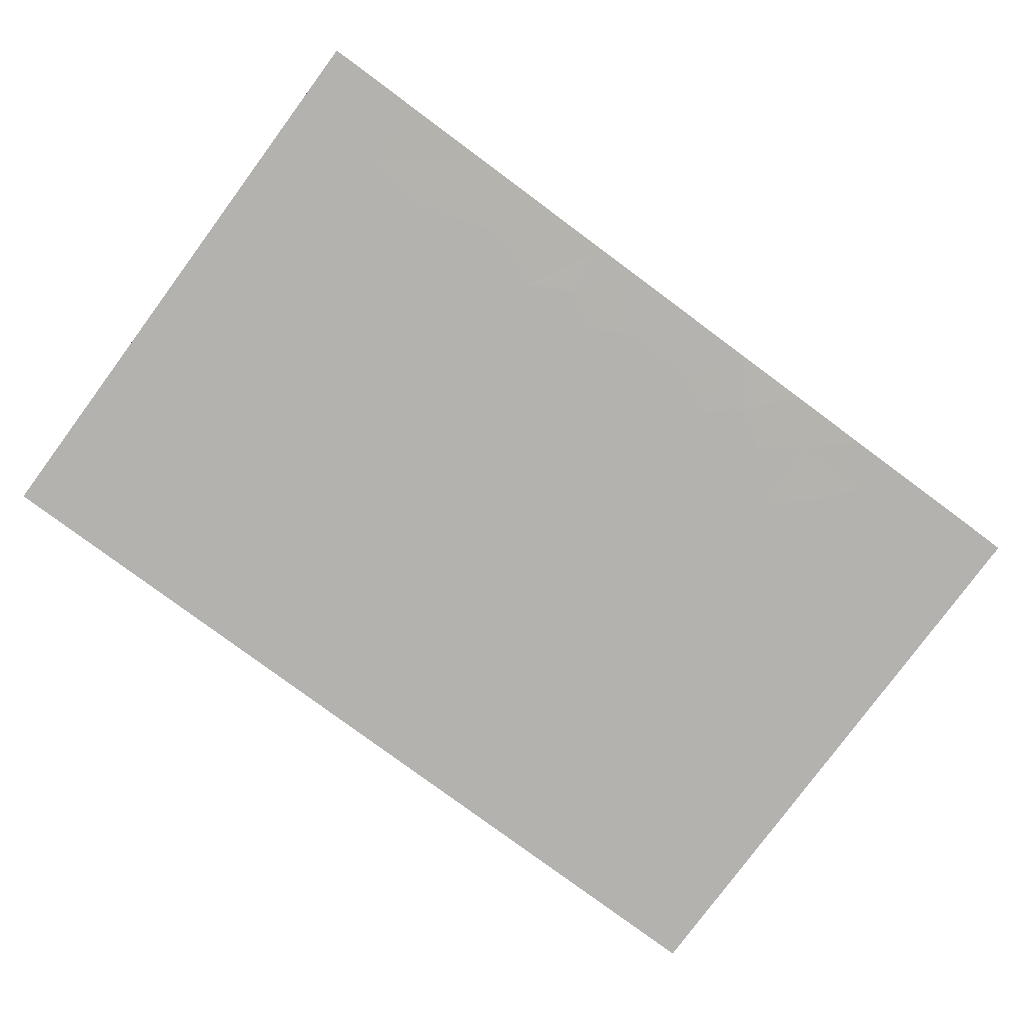
<metadata>
{"format":"obj","ext":"obj","renderer":"f3d","projection":"perspective","resolution":1024,"background":"white","views":[{"elev":-79.7,"azim":-36.5,"up":"+Z"}]}
</metadata>
<code>
v -0.09181 -0.06056 -0.01305
v -0.09181 -0.06056 0.01305
v -0.09181 0.06056 -0.01305
v -0.09181 0.06056 0.01305
v 0.09181 -0.06056 -0.01305
v 0.09181 -0.06056 0.01305
v 0.09181 0.06056 -0.01305
v 0.09181 0.06056 0.01305
v 0.0239 0.02634 -0.01305
v 0.08152 0.06056 -0.002505
v -0.01855 -0.00315 -0.01305
v -0.01668 0.04592 -0.01305
v 0.01444 -0.02106 -0.01305
v -0.004812 0.04435 -0.01305
v 0.01336 0.04528 -0.01305
v 0.06085 0.04528 -0.01305
v 0.0287 -0.03527 -0.01305
v -0.08152 0.05018 0.01305
v 0.08152 0.05018 0.01305
v -0.08221 -0.04999 0.01305
v 0.08004 -0.0515 0.01305
v -0.07781 -0.06056 0.01305
v 0.09181 0.02866 -0.003213
v 0.09181 0.04072 -0.003859
v -0.09181 -0.04219 0.003213
v -0.01273 -0.06056 -0.01294
v -0.0146 -0.06056 0.002698
v 0.003099 -0.06056 -0.01294
v 0.0215 0.01672 -0.01305
v 0.01893 -0.06056 -0.01294
v 0.01819 -0.06056 0.00407
v 0.03476 -0.06056 -0.01294
v 0.09181 0.05225 -0.003685
v 0.03476 -0.06056 0.003149
v 0.06661 -0.06056 0.002812
v -0.06642 0.06056 -0.003149
v 0.09181 -0.01592 -0.002505
v -0.02984 0.06056 0.003955
v -0.04797 0.06056 -0.0033
v -0.04838 0.05064 0.01305
v -0.03113 0.05141 0.01305
v -0.01587 0.06056 0.002505
v 0.06022 0.06056 0.01294
v -0.03638 -0.06056 -0.0008465
v 0.04531 -0.06056 -0.002467
v 0.07407 -0.02028 -0.01305
v 0.07422 -0.002479 -0.01305
v 0.0109 -0.03432 -0.01305
v 0.07422 0.02936 -0.01305
v 0.07422 0.01344 -0.01305
v 0.03407 0.06056 -1.735e-18
v 0.03188 0.0527 0.01305
v -0.09181 -0.06056 0
v -0.09181 0.06056 0
v 0.09181 -0.06056 0
v 0.09181 0.06056 0
v -0.01523 0.05098 0.01305
v -0.08152 -0.01592 0.01305
v -0.08136 0.03072 0.01305
v -0.06509 -0.05078 0.01305
v -0.07123 -0.0398 0.01305
v -0.07123 -0.02388 0.01305
v -0.0568 0.06056 -0.0001622
v -0.0823 -0.05135 -0.01305
v -0.07025 -0.006091 0.01305
v -0.08074 -0.03948 -0.01305
v -0.07123 0.00796 0.01305
v -0.06975 0.0236 0.01305
v -0.07043 0.04032 0.01305
v 0.09181 0.0477 -0.01305
v -0.07123 0.06068 0.01305
v -0.09181 0.04779 0.01305
v 0.07906 0.06056 -0.01305
v -0.05472 -0.03972 0.01305
v 0.08005 -0.06056 -0.01305
v -0.0554 -0.00796 0.01305
v -0.0554 0.00796 0.01305
v -0.0554 0.02388 0.01305
v -0.0554 0.0398 0.01305
v -0.03943 -0.03506 0.01305
v -0.04022 -0.008632 0.01305
v -0.03957 0.00796 0.01305
v -0.03957 0.02388 0.01305
v -0.03957 0.0398 0.01305
v -0.02458 -0.02302 0.01305
v -0.02374 0.00796 0.01305
v -0.02374 0.02388 0.01305
v -0.02374 0.0398 0.01305
v -0.02374 0.06068 0.01305
v -0.00777 0.007732 0.01305
v -0.007915 0.02388 0.01305
v -0.00882 0.04075 0.01305
v 0.01433 -0.003827 0.01305
v 0.008369 0.01299 0.01305
v 0.007915 0.02388 0.01305
v 0.008154 0.04095 0.01305
v 0.02374 0.02388 0.01305
v 0.02364 0.04122 0.01305
v 0.03957 0.02388 0.01305
v 0.03957 0.0398 0.01305
v 0.03719 0.06056 0.01305
v 0.05367 0.03983 0.01305
v 0.07123 0.0398 0.01305
v -0.07497 -0.02886 -0.01305
v -0.07616 -0.01292 -0.01305
v -0.0761 0.003231 -0.01305
v -0.07616 0.01892 -0.01305
v -0.07492 0.03497 -0.01305
v -0.07484 0.0498 -0.01305
v -0.04858 -0.06056 -0.003021
v -0.07164 -0.04611 -0.01305
v 0.002465 0.002479 0.01305
v -0.04502 -0.04528 0.01305
v -0.05999 -0.02853 -0.01305
v -0.06058 0.05059 0.01305
v -0.06033 -0.01292 -0.01305
v -0.06159 0.004268 -0.01305
v -0.05876 0.01836 -0.01305
v -0.06071 0.0499 -0.01305
v -0.05779 -0.04479 -0.01305
v -0.04647 -0.02768 -0.01305
v -0.0445 -0.01292 -0.01305
v -0.04564 0.004356 -0.01305
v -0.04265 0.0177 -0.01305
v -0.0445 0.03484 -0.01305
v -0.0554 0.0398 -0.01305
v -0.02867 -0.04476 -0.01305
v -0.02613 -0.03055 -0.01305
v -0.02867 -0.01292 -0.01305
v -0.02917 0.004469 -0.01305
v -0.02582 0.01857 -0.01305
v -0.02777 0.03505 -0.01305
v -0.01284 -0.04476 -0.01305
v -0.0121 -0.02969 -0.01305
v -0.01284 -0.01292 -0.01305
v 0.08045 -0.06056 0.01305
v 0.05747 -0.06056 -0.004423
v 0.002364 -0.02953 -0.01305
v 0.002985 -0.01292 -0.01305
v 0.003672 0.002749 -0.01305
v -0.007915 0.00796 -0.01305
v -0.007915 0.01892 -0.01305
v 0.01881 -0.04476 -0.01305
v 0.01845 0.003991 -0.01305
v 0.0343 -0.0458 -0.01305
v 0.03443 -0.01349 -0.01305
v 0.02339 -0.008187 -0.01305
v 0.05162 -0.04458 -0.01305
v 0.05143 -0.06056 -0.01305
v 0.05375 -0.03147 -0.01305
v 0.03957 -0.02388 -0.01305
v 0.06735 -0.02928 -0.01305
v 0.06514 -0.06056 -0.01305
v 0.08196 -0.04608 -0.01305
v 0.07251 -0.0418 -0.01305
v 0.09181 0 -1.735e-18
v -0.07403 -0.06056 -0.01305
v -0.09181 -0.01688 -0.0003206
v -0.09181 -0.0002799 0.0004473
v 0.09181 -0.0306 -0.0007621
v 0.09181 0.0139 -0.0002125
v 0.08257 -0.06056 0.0004328
v -0.03877 0.05068 -0.01305
v -0.01337 0.03405 -0.01305
v 0.006021 0.03371 -0.01305
v 0.007915 0.01892 -0.01305
v 0.01881 0.03484 -0.01305
v 0.03406 0.002639 -0.01305
v 0.03518 0.01915 -0.01305
v -0.02065 -0.06056 -0.004894
v -0.003848 -0.06056 -0.002316
v 0.009964 -0.06056 -0.002986
v 0.02684 -0.06056 -0.004894
v 0.03464 0.03484 -0.01305
v 0.001625 0.06056 -6.294e-05
v 0.0132 0.06056 -0.001091
v 0.04511 0.06056 -0.000384
v 0.06346 0.06056 -0.0003649
v 0.05847 -0.05272 -0.01305
v 0.05028 0.002141 -0.01305
v 0.05047 0.01892 -0.01305
v 0.04988 0.03656 -0.01305
v 0.05512 -0.0126 -0.01305
v 0.0663 -0.01292 -0.01305
v 0.06532 0.005258 -0.01305
v 0.0663 0.01892 -0.01305
v 0.06493 0.03695 -0.01305
v 0.08168 -0.007485 -0.01305
v 0.07988 0.005649 -0.01305
v 0.08149 0.02191 -0.01305
v 0.08213 0.0398 -0.01305
v 0.07123 0.05572 -0.01305
v 0.09181 -0.04108 -0.01305
v 0.09181 -0.02388 -0.01305
v 0.09181 -0.005791 -0.01305
v 0.09181 0.00796 -0.01305
v 0.09181 0.02121 -0.01305
v 0.09181 0.0358 -0.01305
v -0.07123 0.06056 -0.01305
v -0.05436 0.06056 -0.01305
v -0.03957 0.06056 -0.01305
v -0.02291 0.06056 -0.01305
v -0.007915 0.06056 -0.01305
v 0.007915 0.06056 -0.01305
v 0.02374 0.06056 -0.01305
v 0.03957 0.06056 -0.01305
v 0.0663 0.06056 -0.01305
v -0.07883 0.06056 -0.002629
v -0.03994 0.06056 0.01294
v 0.007548 0.06056 0.01294
v -0.07915 0 0.01305
v -0.06332 -0.01592 0.01305
v -0.06332 0 0.01305
v -0.06281 0.03285 0.01305
v -0.04749 -0.01592 0.01305
v -0.04749 0.03184 0.01305
v -0.008002 0.06056 0.01305
v -0.03166 0.03184 0.01305
v 9.153e-05 -0.01502 0.01305
v 0.02407 0.06056 0.01305
v 0 0.03184 0.01305
v 0.01591 0.03006 0.01305
v 0.03166 0.03184 0.01305
v 0.04749 0.03184 0.01305
v 0.06054 0.04801 0.01305
v -0.06797 -0.01933 -0.01305
v -0.06825 -0.004958 -0.01305
v -0.06825 0.02688 -0.01305
v -0.06825 0.0428 -0.01305
v 0.07237 0.06056 0.01305
v -0.05242 -0.02088 -0.01305
v -0.05242 -0.004958 -0.01305
v -0.09181 -0.04559 -0.006011
v -0.05242 0.02688 -0.01305
v -0.03659 -0.02088 -0.01305
v -0.03659 -0.004958 -0.01305
v -0.03659 0.02688 -0.01305
v -0.02076 -0.02088 -0.01305
v -0.00406 -0.01964 -0.01305
v -0.09181 -0.02933 0.003385
v -0.00493 -0.004958 -0.01305
v 0.0109 -0.004958 -0.01305
v 0.04347 -0.004532 -0.01305
v 0.04256 0.02688 -0.01305
v 0.06103 -0.003324 -0.01305
v 0.05896 0.02897 -0.01305
v 0.03166 -0.01592 0.01305
v 0.04749 -0.01592 0.01305
v 0.04744 -0.0009593 0.01305
v 0.06332 -0.01592 0.01305
v 0.08078 -0.01608 0.01305
v 0.07915 0 0.01305
v -0.09181 0.02388 0.003213
v -0.09181 0.04184 0.004977
v -0.09181 -0.0398 0.01305
v -0.09181 -0.02388 0.01305
v -0.09181 -0.00796 0.01305
v -0.09181 0.00796 0.01305
v -0.09181 0.02388 0.01305
v -0.09181 0.03502 0.01305
v -0.05435 -0.05165 0.01305
v -0.03562 -0.05105 0.01305
v -0.07915 -0.03184 0.01305
v -0.06825 0.01096 -0.01305
v -0.02371 -0.05183 0.01305
v -0.01971 0.01019 -0.01305
v -0.02374 -0.0398 0.01305
v -0.005224 -0.03907 -0.01305
v 0.04256 -0.0368 -0.01305
v 0.04256 0.01096 -0.01305
v 0.01583 -0.03184 0.01305
v 0.03166 -0.03184 0.01305
v -0.007802 -0.04157 0.01305
v 0.08046 -0.03146 0.01305
v 0.0058 -0.05019 0.01305
v 0.008243 -0.03971 0.01305
v 0.007915 -0.02388 0.01305
v 0.02374 -0.0398 0.01305
v 0.02441 -0.02367 0.01305
v -0.07915 0.01592 0.01305
v -0.06332 0.01592 0.01305
v -0.04749 0.01592 0.01305
v -0.03166 0.01592 0.01305
v 0.0391 -0.04948 0.01305
v -0.02031 -0.04965 -0.01305
v -0.004358 -0.04948 -0.01305
v 0.01137 -0.04965 -0.01305
v 0.03924 -0.03975 0.01305
v -0.08399 -0.02095 -0.01305
v 0.0396 -0.02396 0.01305
v 0.03957 -0.00796 0.01305
v 0.07552 -0.05256 -0.01305
v 0.05722 -0.05098 0.01305
v -0.08135 -0.004918 -0.01305
v -0.08391 0.01153 -0.01305
v 0.05421 -0.03963 0.01305
v 0.02617 -0.0511 -0.01305
v 0.04261 -0.05266 -0.013
v 0.05554 -0.02399 0.01305
v 0.05628 -0.007758 0.01305
v 0.0554 0.00796 0.01305
v 0.0554 0.02388 0.01305
v 0.06996 -0.02183 0.01305
v 0.07123 -0.00796 0.01305
v 0.07123 0.01292 0.01305
v 0.07123 0.02884 0.01305
v 0.0238 -0.06056 0.01305
v 0.08234 -0.04224 0.01305
v 0.09174 -0.03509 0.01305
v -0.05781 -0.06056 -0.002505
v 0.01174 -0.0127 0.01305
v -0.02621 0.04528 -0.01305
v 0.03682 0.04453 -0.01305
v 0.09181 -0.02329 0.01305
v 0.09181 -0.00796 0.01305
v 0.09181 -0.05049 0.006665
v 0.09181 0.00796 0.01305
v 0.09181 0.02236 0.01305
v 0.004299 -0.006382 0.01305
v -0.06381 -0.06056 0.01305
v -0.04439 -0.06056 0.01305
v 0.06264 -0.04047 -0.01305
v 0.008994 0.0509 0.01305
v -0.03017 -0.06056 0.01305
v -0.07017 0.05025 0.01305
v -0.009765 -0.06056 0.01305
v 0.003099 -0.06056 0.01305
v 0.04198 0.05018 0.013
v 0.01197 -0.06056 0.01305
v 0.03476 -0.06056 0.01305
v 0.05059 -0.06056 0.01305
v 0.06908 -0.06056 0.01305
v 0.09181 0.0427 0.01305
v -0.09181 0.04181 -0.004688
v -0.09181 0.05137 0.001927
v -0.08182 -0.06056 0.003474
v -0.006627 0.06056 0.003468
v -0.09181 -0.03984 -0.01305
v -0.09181 -0.02897 -0.01305
v -0.09181 -0.01292 -0.01305
v -0.09181 0.003002 -0.01305
v -0.09181 0.01892 -0.01305
v -0.09181 0.03484 -0.01305
v 0.06916 0.002935 0.01305
v 0.08213 -0.03432 -0.01305
v 0.0814 0.06056 0.01305
v -0.09181 0.05015 -0.01305
v -0.04118 -0.04995 -0.01305
v -0.09181 -0.05018 0.01305
v 0.09181 -0.05018 -0.01305
v 0.0277 -0.02244 -0.01305
v 0.04502 -0.01292 -0.01305
v -0.09181 -0.04963 -0.01305
v -0.08152 0.06062 0.01305
v -0.08152 0.06056 -0.01305
v 0.08191 0.03204 0.01305
v 0.09181 0.03569 0.00644
v -0.09181 0.03077 -0.003136
v -0.09181 0.01316 -0.001237
v -0.0541 -0.06056 0.01305
v 0.06085 -0.02088 -0.01305
v 0.07668 0.04776 -0.01305
v 0.01422 0.02644 -0.01305
v -0.06578 -0.0368 -0.01305
v -0.04862 -0.03822 -0.01305
v 0.01242 0.01063 -0.01305
v -0.04749 0.04528 -0.01305
v -0.002055 0.02865 -0.01305
v -0.03134 -0.01474 0.01305
v -0.03166 -0.02936 0.01305
v -0.03708 -0.03303 -0.01305
v 0.01583 -0.04528 0.01305
v 0.04801 -0.04758 0.01305
v 0.01694 0.0173 0.01305
v 0.08013 0.01826 0.01305
v -0.08318 0.043 -0.01305
v -0.0826 0.02786 -0.01305
v 0.09181 0.05183 0.01305
v 0.04877 -0.0211 -0.01305
v 0.05658 -0.06056 0.005714
v 0.09181 -0.04126 0.0009938
v 0.02272 -0.0006378 0.01305
v -0.0554 -0.03184 0.01305
v -0.007915 -0.03184 0.01305
v 0.07123 -0.03184 0.01305
v -0.0523 -0.06056 -0.013
v -0.02065 -0.06056 -0.01294
v -0.01583 -0.00796 0.01305
v 0.0314 0.008233 0.01305
v 0.06332 -0.0398 0.01305
v 0.09181 -0.05537 -0.007779
f 1 157 53
f 1 53 233
f 1 64 157
f 1 353 64
f 1 233 353
f 2 22 20
f 2 20 349
f 2 336 22
f 2 53 336
f 2 349 53
f 3 54 208
f 3 347 54
f 3 208 355
f 3 355 347
f 4 72 18
f 4 18 354
f 4 54 335
f 4 354 54
f 4 335 72
f 5 55 75
f 5 391 55
f 5 75 154
f 5 154 350
f 5 350 391
f 6 21 136
f 6 309 21
f 6 162 55
f 6 55 316
f 6 136 162
f 6 316 309
f 7 10 56
f 7 73 10
f 7 56 33
f 7 33 70
f 7 70 73
f 8 346 19
f 8 19 378
f 8 56 346
f 8 378 56
f 9 169 29
f 9 29 363
f 9 167 174
f 9 363 167
f 9 174 169
f 10 346 56
f 10 73 178
f 10 178 230
f 10 230 346
f 11 135 129
f 11 129 236
f 11 236 130
f 11 130 266
f 11 241 135
f 11 141 241
f 11 266 141
f 12 14 164
f 12 203 14
f 12 164 132
f 12 132 312
f 12 202 203
f 12 312 202
f 13 17 48
f 13 351 17
f 13 48 138
f 13 138 239
f 13 239 139
f 13 139 242
f 13 242 147
f 13 147 351
f 14 15 165
f 14 204 15
f 14 368 164
f 14 165 368
f 14 203 204
f 15 167 165
f 15 313 167
f 15 204 205
f 15 205 313
f 16 187 182
f 16 182 313
f 16 362 187
f 16 207 192
f 16 192 362
f 16 206 207
f 16 313 206
f 17 143 48
f 17 297 143
f 17 269 145
f 17 145 297
f 17 151 269
f 17 351 151
f 18 72 69
f 18 69 325
f 18 325 71
f 18 71 354
f 19 230 103
f 19 103 333
f 19 346 230
f 19 333 378
f 20 22 60
f 20 60 61
f 20 61 255
f 20 255 349
f 21 332 136
f 21 309 308
f 21 308 390
f 21 390 332
f 22 320 60
f 22 310 320
f 22 336 310
f 23 198 24
f 23 24 357
f 23 161 197
f 23 318 161
f 23 197 198
f 23 357 318
f 24 70 33
f 24 33 333
f 24 198 70
f 24 333 357
f 25 233 53
f 25 53 349
f 25 240 233
f 25 255 240
f 25 349 255
f 26 27 170
f 26 171 27
f 26 28 171
f 26 286 28
f 26 285 133
f 26 133 286
f 26 170 387
f 26 387 285
f 27 324 170
f 27 171 326
f 27 326 324
f 28 30 172
f 28 287 30
f 28 172 171
f 28 286 287
f 29 168 144
f 29 144 366
f 29 166 363
f 29 366 166
f 29 169 168
f 30 32 173
f 30 297 32
f 30 287 143
f 30 143 297
f 30 173 172
f 31 172 173
f 31 327 172
f 31 173 307
f 31 307 329
f 31 329 327
f 32 149 45
f 32 45 173
f 32 297 145
f 32 145 298
f 32 298 149
f 33 56 333
f 34 173 45
f 34 45 331
f 34 307 173
f 34 330 307
f 34 331 330
f 35 162 136
f 35 136 332
f 35 137 153
f 35 380 137
f 35 153 162
f 35 332 331
f 35 331 380
f 36 71 63
f 36 63 200
f 36 208 71
f 36 200 199
f 36 199 208
f 37 195 156
f 37 156 315
f 37 160 194
f 37 314 160
f 37 194 195
f 37 315 314
f 38 89 42
f 38 42 202
f 38 209 89
f 38 202 201
f 38 201 209
f 39 200 63
f 39 63 209
f 39 201 200
f 39 209 201
f 40 84 41
f 40 41 209
f 40 79 84
f 40 115 79
f 40 209 115
f 41 88 57
f 41 57 89
f 41 84 88
f 41 89 209
f 42 89 217
f 42 203 202
f 42 337 203
f 42 217 337
f 43 177 101
f 43 101 328
f 43 178 177
f 43 230 178
f 43 225 230
f 43 328 225
f 44 321 110
f 44 110 386
f 44 170 324
f 44 387 170
f 44 324 321
f 44 386 387
f 45 149 137
f 45 137 380
f 45 380 331
f 46 345 152
f 46 152 361
f 46 184 188
f 46 361 184
f 46 188 194
f 46 194 345
f 47 188 184
f 47 184 245
f 47 185 189
f 47 245 185
f 47 189 188
f 48 287 138
f 48 143 287
f 49 190 186
f 49 186 246
f 49 187 191
f 49 246 187
f 49 191 190
f 50 185 186
f 50 189 185
f 50 186 190
f 50 190 189
f 51 101 177
f 51 220 101
f 51 177 206
f 51 206 205
f 51 205 220
f 52 98 100
f 52 323 98
f 52 100 328
f 52 101 220
f 52 328 101
f 52 220 323
f 53 157 336
f 54 354 208
f 54 347 335
f 55 162 75
f 55 391 316
f 56 378 333
f 57 88 92
f 57 217 89
f 57 92 323
f 57 323 217
f 58 62 212
f 58 263 62
f 58 212 65
f 58 65 257
f 58 257 256
f 58 256 263
f 59 68 69
f 59 280 68
f 59 69 260
f 59 260 259
f 59 259 280
f 60 74 61
f 60 261 74
f 60 320 261
f 61 62 263
f 61 383 62
f 61 74 383
f 61 263 255
f 62 383 212
f 63 71 209
f 64 66 111
f 64 338 66
f 64 111 157
f 64 353 338
f 65 67 211
f 65 213 67
f 65 212 76
f 65 76 213
f 65 211 257
f 66 339 104
f 66 104 364
f 66 364 111
f 66 338 339
f 67 68 280
f 67 281 68
f 67 213 77
f 67 77 281
f 67 258 211
f 67 280 258
f 68 214 69
f 68 78 214
f 68 281 78
f 69 72 260
f 69 79 115
f 69 214 79
f 69 115 325
f 70 362 73
f 70 198 191
f 70 191 362
f 71 115 209
f 71 325 115
f 71 208 354
f 72 254 260
f 72 335 254
f 73 207 178
f 73 192 207
f 73 362 192
f 74 261 113
f 74 113 383
f 75 162 153
f 75 153 292
f 75 292 154
f 76 81 77
f 76 77 213
f 76 215 81
f 76 212 383
f 76 383 215
f 77 78 281
f 77 282 78
f 77 81 82
f 77 82 282
f 78 83 216
f 78 282 83
f 78 216 214
f 79 216 84
f 79 214 216
f 80 113 262
f 80 383 113
f 80 262 267
f 80 267 370
f 80 370 369
f 80 369 383
f 81 86 82
f 81 369 86
f 81 215 369
f 82 86 283
f 82 283 282
f 83 87 218
f 83 283 87
f 83 218 216
f 83 282 283
f 84 218 88
f 84 216 218
f 85 370 267
f 85 267 384
f 85 369 370
f 85 388 369
f 85 384 388
f 86 90 283
f 86 388 90
f 86 369 388
f 87 91 88
f 87 88 218
f 87 283 91
f 88 91 92
f 90 94 91
f 90 91 283
f 90 112 94
f 90 388 112
f 91 221 92
f 91 94 95
f 91 95 221
f 92 221 96
f 92 96 323
f 93 94 112
f 93 374 94
f 93 112 319
f 93 319 311
f 93 311 382
f 93 382 374
f 94 374 95
f 95 96 221
f 95 222 96
f 95 374 222
f 96 222 98
f 96 98 323
f 97 223 222
f 97 222 374
f 97 389 223
f 97 374 389
f 98 223 100
f 98 222 223
f 99 224 223
f 99 223 389
f 99 302 224
f 99 389 302
f 100 224 102
f 100 102 328
f 100 223 224
f 102 103 225
f 102 306 103
f 102 224 302
f 102 225 328
f 102 302 306
f 103 230 225
f 103 306 356
f 103 356 333
f 104 226 114
f 104 114 364
f 104 289 226
f 104 339 289
f 105 116 226
f 105 227 116
f 105 226 289
f 105 294 227
f 105 289 340
f 105 340 294
f 106 107 264
f 106 295 107
f 106 117 227
f 106 264 117
f 106 227 294
f 106 294 341
f 106 341 295
f 107 108 228
f 107 377 108
f 107 228 118
f 107 118 264
f 107 295 342
f 107 342 377
f 108 109 229
f 108 376 109
f 108 229 228
f 108 343 376
f 108 377 343
f 109 199 119
f 109 119 229
f 109 355 199
f 109 347 355
f 109 376 347
f 110 360 310
f 110 310 386
f 110 321 360
f 111 364 120
f 111 120 386
f 111 386 157
f 112 388 319
f 113 261 321
f 113 321 262
f 114 231 121
f 114 121 365
f 114 226 231
f 114 365 364
f 116 122 231
f 116 232 122
f 116 231 226
f 116 227 232
f 117 118 123
f 117 264 118
f 117 123 232
f 117 232 227
f 118 124 123
f 118 234 124
f 118 228 234
f 119 126 229
f 119 367 126
f 119 199 200
f 119 200 367
f 120 365 348
f 120 348 386
f 120 364 365
f 121 231 235
f 121 235 371
f 121 371 365
f 122 129 235
f 122 236 129
f 122 235 231
f 122 232 236
f 123 124 130
f 123 130 236
f 123 236 232
f 124 131 130
f 124 237 131
f 124 234 237
f 125 234 126
f 125 126 367
f 125 132 237
f 125 312 132
f 125 237 234
f 125 367 312
f 126 228 229
f 126 234 228
f 127 128 285
f 127 371 128
f 127 285 387
f 127 348 365
f 127 387 348
f 127 365 371
f 128 134 133
f 128 133 285
f 128 238 134
f 128 235 238
f 128 371 235
f 129 135 238
f 129 238 235
f 130 131 266
f 131 132 164
f 131 237 132
f 131 164 142
f 131 142 266
f 133 134 268
f 133 268 286
f 134 239 138
f 134 138 268
f 134 238 239
f 135 139 239
f 135 241 139
f 135 239 238
f 137 149 153
f 138 287 268
f 139 241 242
f 140 141 166
f 140 241 141
f 140 144 242
f 140 366 144
f 140 166 366
f 140 242 241
f 141 142 166
f 141 266 142
f 142 164 368
f 142 368 166
f 144 146 147
f 144 168 146
f 144 147 242
f 145 269 298
f 146 351 147
f 146 151 351
f 146 352 151
f 146 168 243
f 146 243 352
f 148 269 150
f 148 150 322
f 148 179 298
f 148 322 179
f 148 298 269
f 149 179 153
f 149 298 179
f 150 269 151
f 150 151 379
f 150 152 322
f 150 361 152
f 150 379 361
f 151 352 379
f 152 155 322
f 152 345 155
f 153 179 292
f 154 292 155
f 154 155 345
f 154 345 193
f 154 193 350
f 155 292 322
f 156 196 161
f 156 161 317
f 156 195 196
f 156 317 315
f 157 310 336
f 157 386 310
f 158 257 159
f 158 159 340
f 158 240 256
f 158 340 240
f 158 256 257
f 159 257 258
f 159 258 359
f 159 341 340
f 159 359 341
f 160 193 194
f 160 381 193
f 160 314 309
f 160 309 381
f 161 196 197
f 161 318 317
f 163 200 201
f 163 367 200
f 163 201 202
f 163 202 312
f 163 312 367
f 165 363 166
f 165 166 368
f 165 167 363
f 167 313 174
f 168 169 270
f 168 180 243
f 168 270 180
f 169 174 244
f 169 244 181
f 169 181 270
f 171 172 327
f 171 327 326
f 174 182 244
f 174 313 182
f 175 176 204
f 175 210 176
f 175 204 203
f 175 203 337
f 175 337 210
f 176 205 204
f 176 220 205
f 176 210 220
f 177 178 206
f 178 207 206
f 179 322 292
f 180 181 185
f 180 270 181
f 180 183 243
f 180 245 183
f 180 185 245
f 181 186 185
f 181 246 186
f 181 244 246
f 182 187 246
f 182 246 244
f 183 245 184
f 183 184 361
f 183 352 243
f 183 379 352
f 183 361 379
f 187 362 191
f 188 189 196
f 188 195 194
f 188 196 195
f 189 190 196
f 190 191 198
f 190 197 196
f 190 198 197
f 193 345 194
f 193 391 350
f 193 381 391
f 199 355 208
f 205 206 313
f 210 217 323
f 210 337 217
f 210 323 220
f 211 258 257
f 215 383 369
f 219 277 311
f 219 384 277
f 219 311 319
f 219 319 388
f 219 388 384
f 233 240 339
f 233 339 338
f 233 338 353
f 240 255 256
f 240 340 339
f 247 290 248
f 247 248 291
f 247 279 290
f 247 382 279
f 247 291 382
f 248 290 299
f 248 300 291
f 248 299 300
f 249 291 300
f 249 389 291
f 249 300 301
f 249 301 389
f 250 300 299
f 250 299 303
f 250 304 300
f 250 303 304
f 251 303 274
f 251 274 314
f 251 304 303
f 251 315 304
f 251 314 315
f 252 304 315
f 252 344 304
f 252 317 305
f 252 305 344
f 252 315 317
f 253 259 260
f 253 359 259
f 253 260 358
f 253 358 342
f 253 342 359
f 254 358 260
f 254 335 334
f 254 334 358
f 255 263 256
f 258 280 259
f 258 259 359
f 261 320 360
f 261 360 321
f 262 265 267
f 262 324 265
f 262 321 324
f 265 273 267
f 265 326 273
f 265 324 326
f 267 273 384
f 268 287 286
f 271 277 276
f 271 276 278
f 271 279 277
f 271 278 279
f 272 279 278
f 272 278 288
f 272 290 279
f 272 288 290
f 273 275 276
f 273 326 275
f 273 276 384
f 274 303 385
f 274 308 309
f 274 390 308
f 274 309 314
f 274 385 390
f 275 372 276
f 275 329 307
f 275 307 372
f 275 326 327
f 275 327 329
f 276 277 384
f 276 372 278
f 277 279 311
f 278 284 288
f 278 307 284
f 278 372 307
f 279 382 311
f 284 373 288
f 284 307 330
f 284 330 331
f 284 331 373
f 288 299 290
f 288 296 299
f 288 373 296
f 289 339 340
f 291 389 382
f 293 296 373
f 293 390 296
f 293 331 332
f 293 373 331
f 293 332 390
f 294 340 341
f 295 341 342
f 296 390 299
f 299 390 303
f 300 344 301
f 300 304 344
f 301 305 302
f 301 302 389
f 301 344 305
f 302 305 306
f 303 390 385
f 305 375 306
f 305 317 375
f 306 375 356
f 309 316 381
f 310 360 320
f 316 391 381
f 317 318 375
f 318 333 356
f 318 357 333
f 318 356 375
f 334 335 347
f 334 347 343
f 334 343 358
f 341 359 342
f 342 358 343
f 342 343 377
f 343 347 376
f 348 387 386
f 374 382 389

</code>
